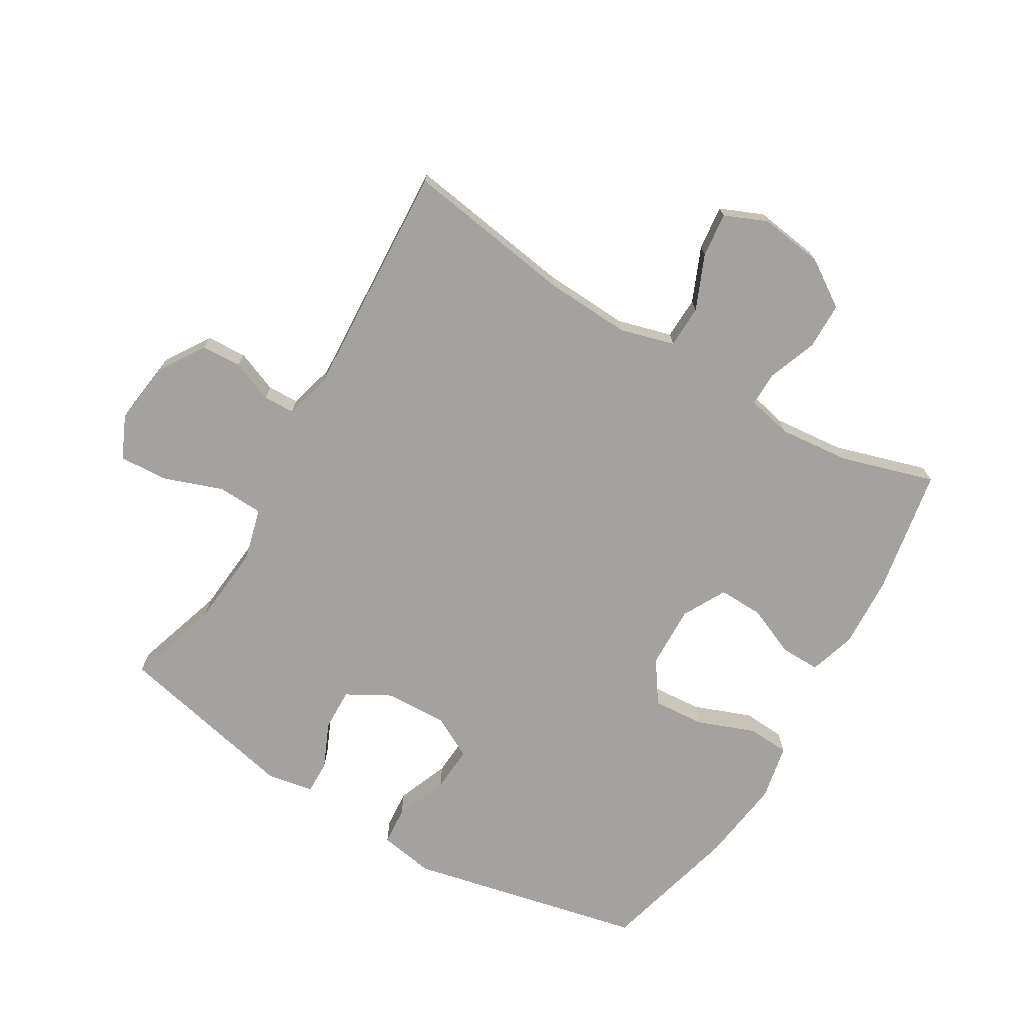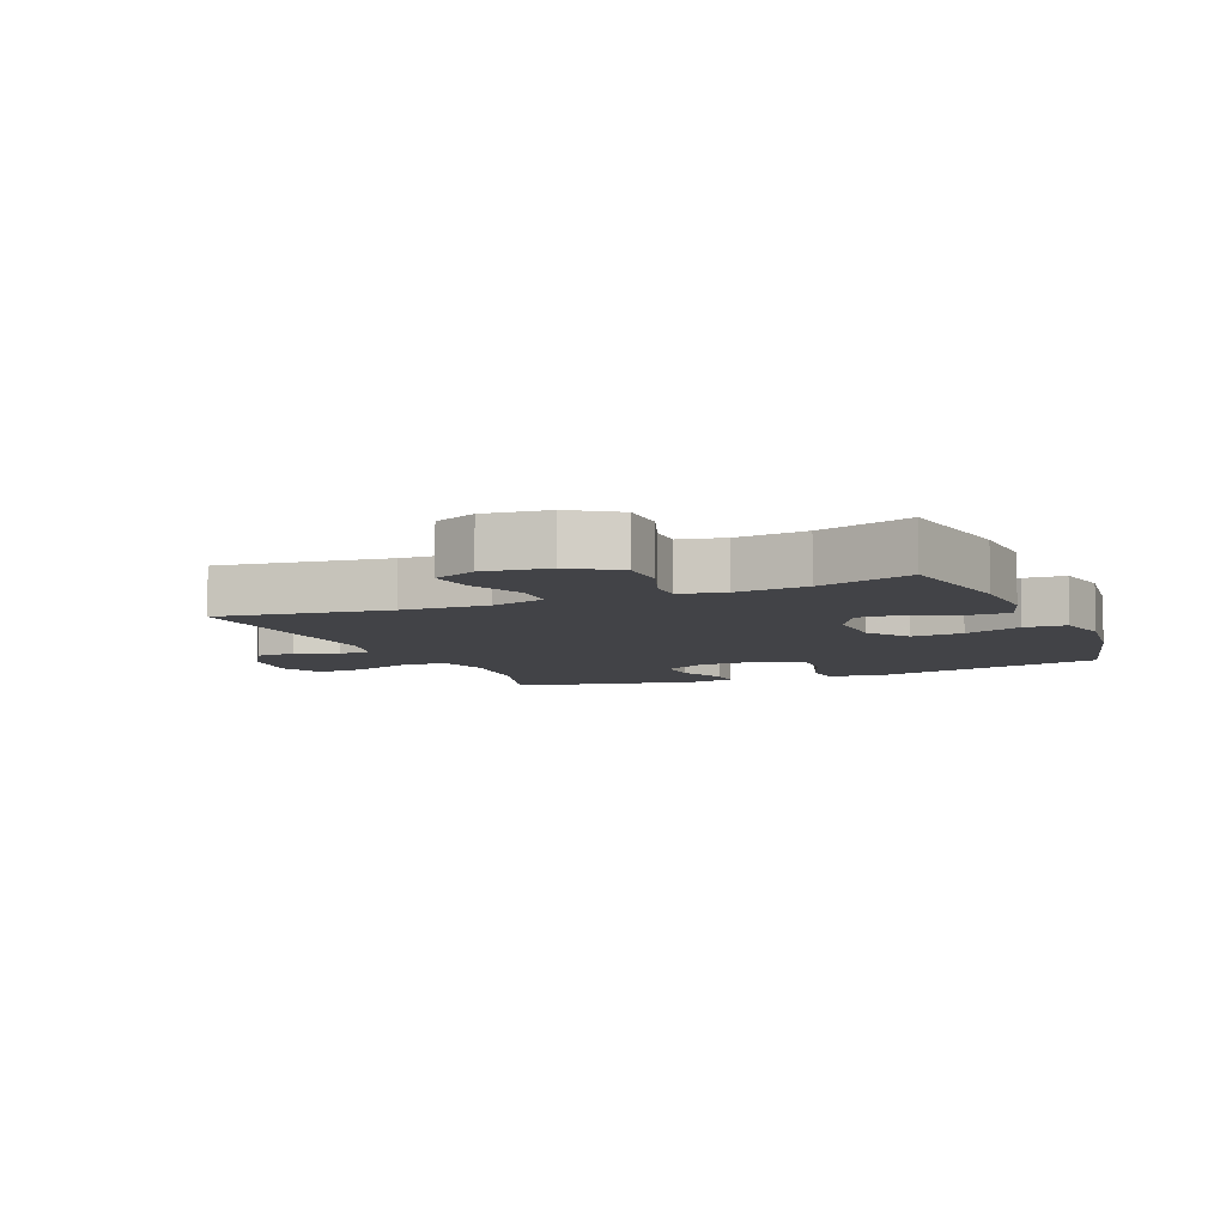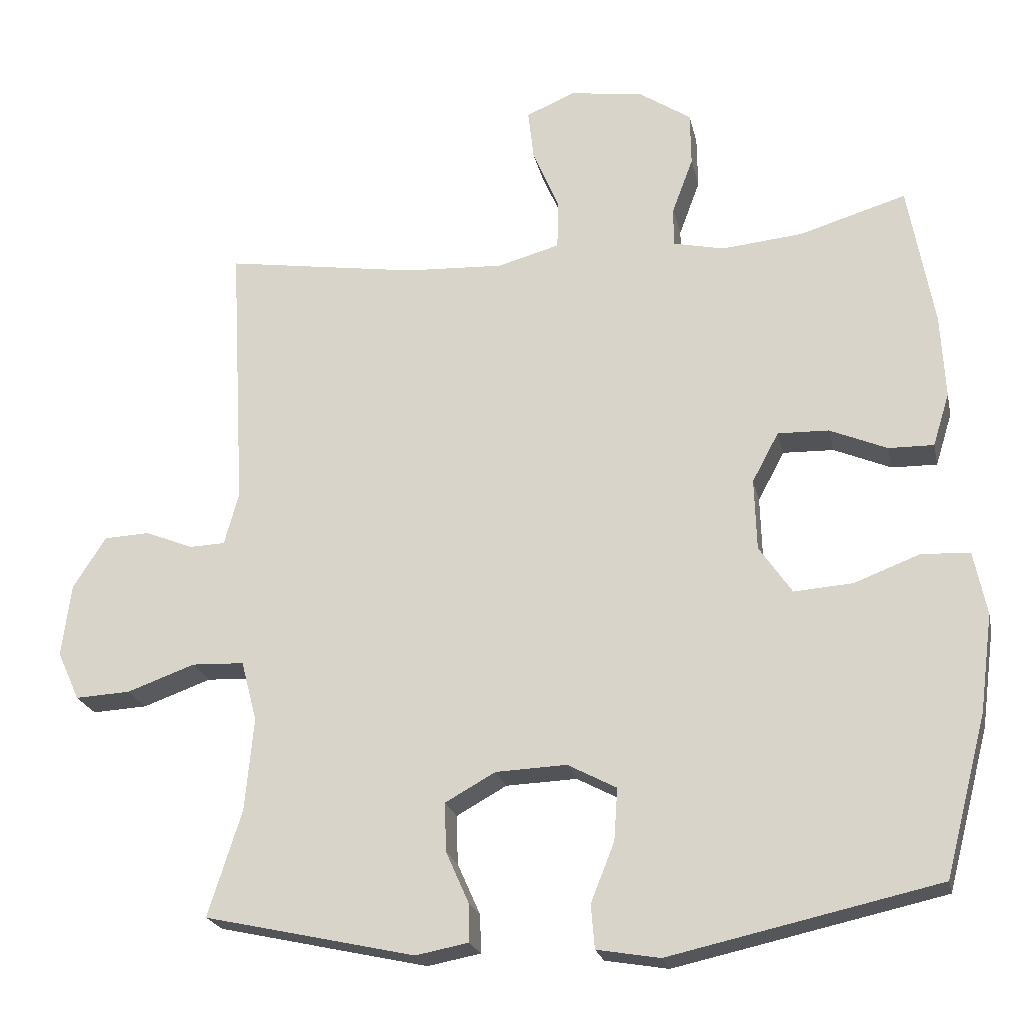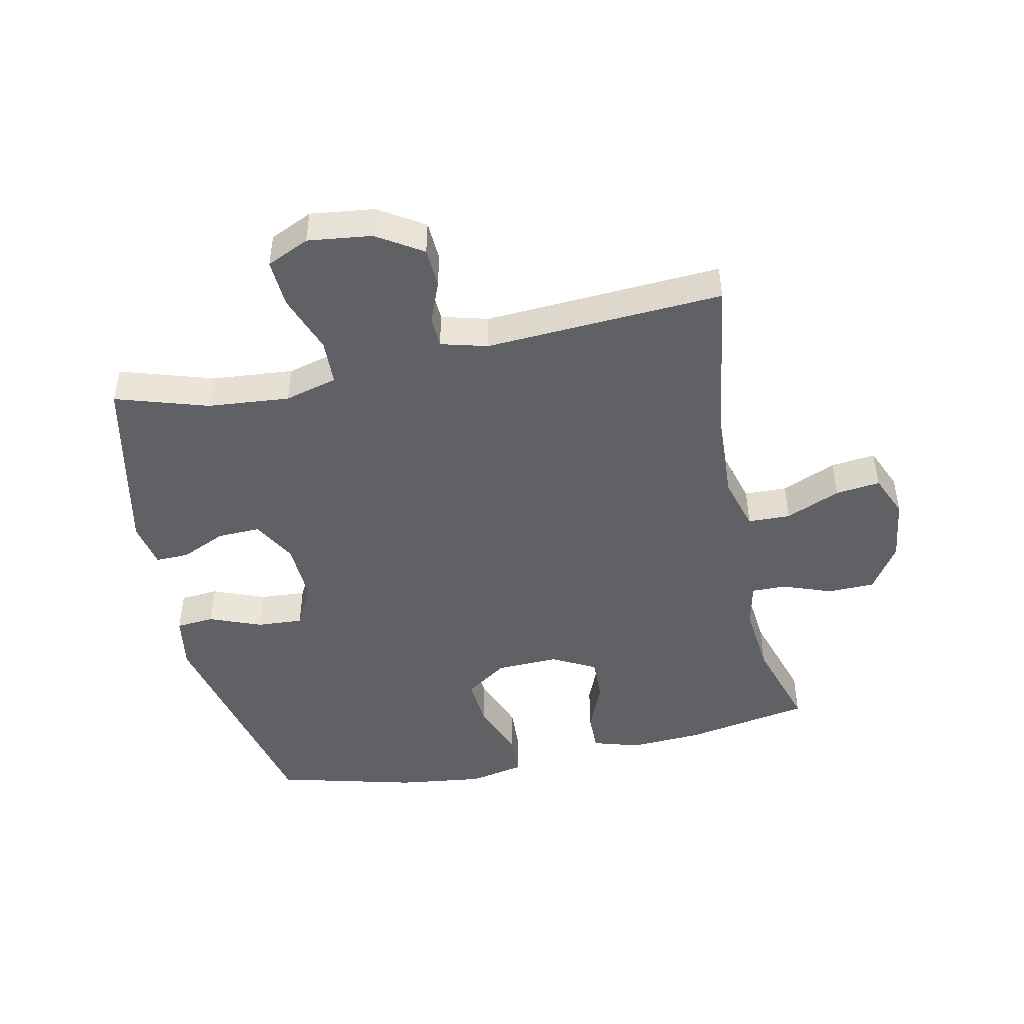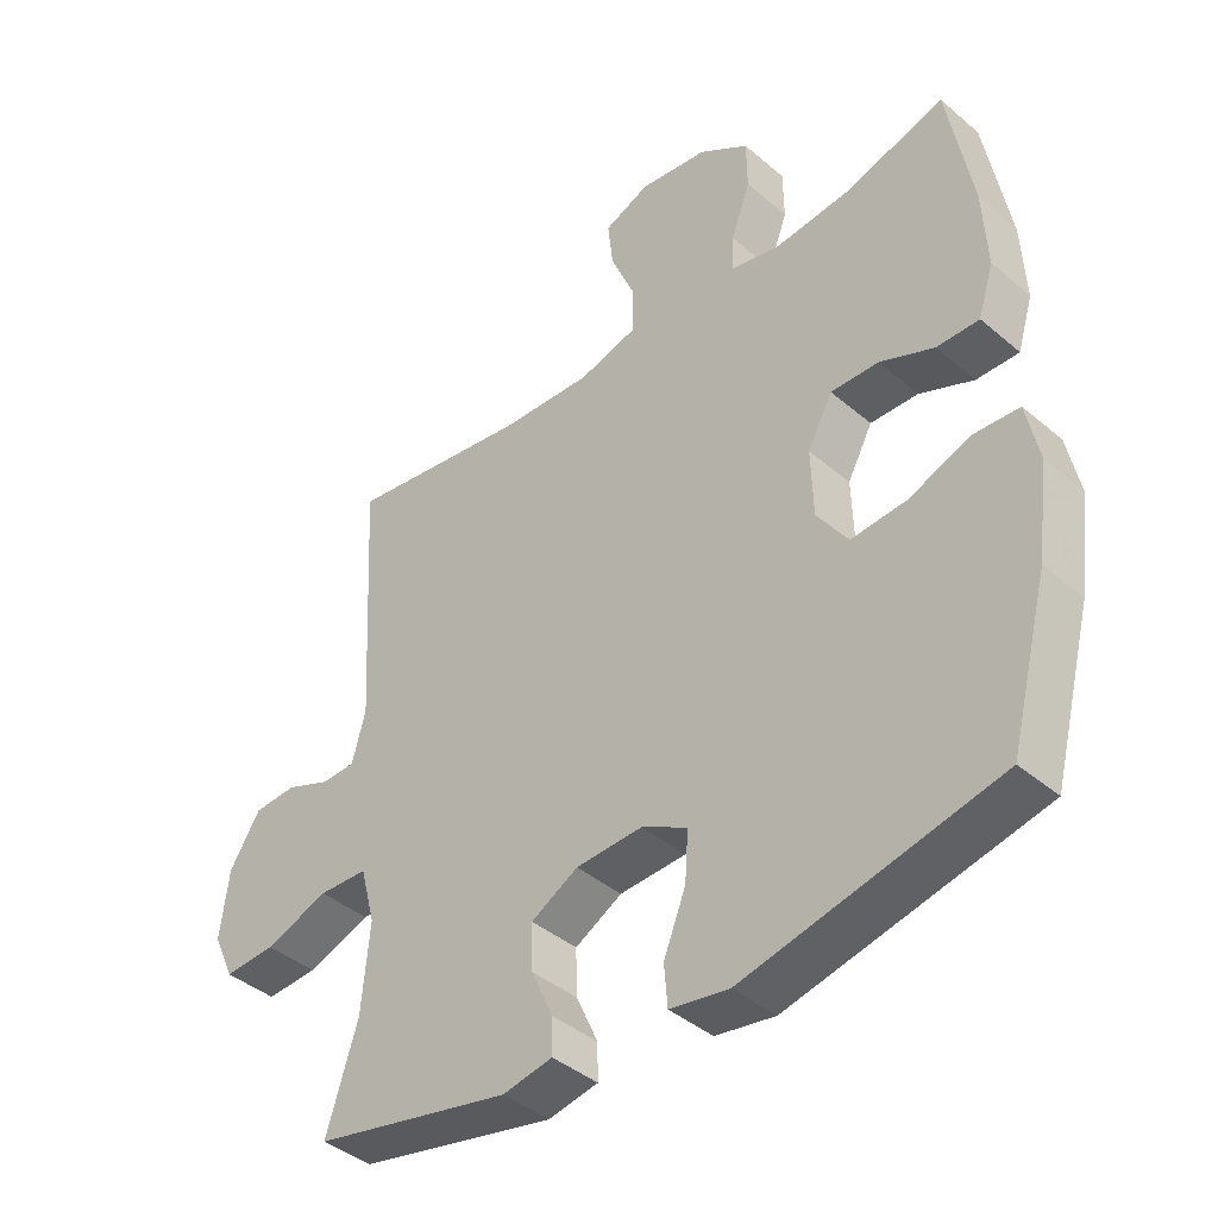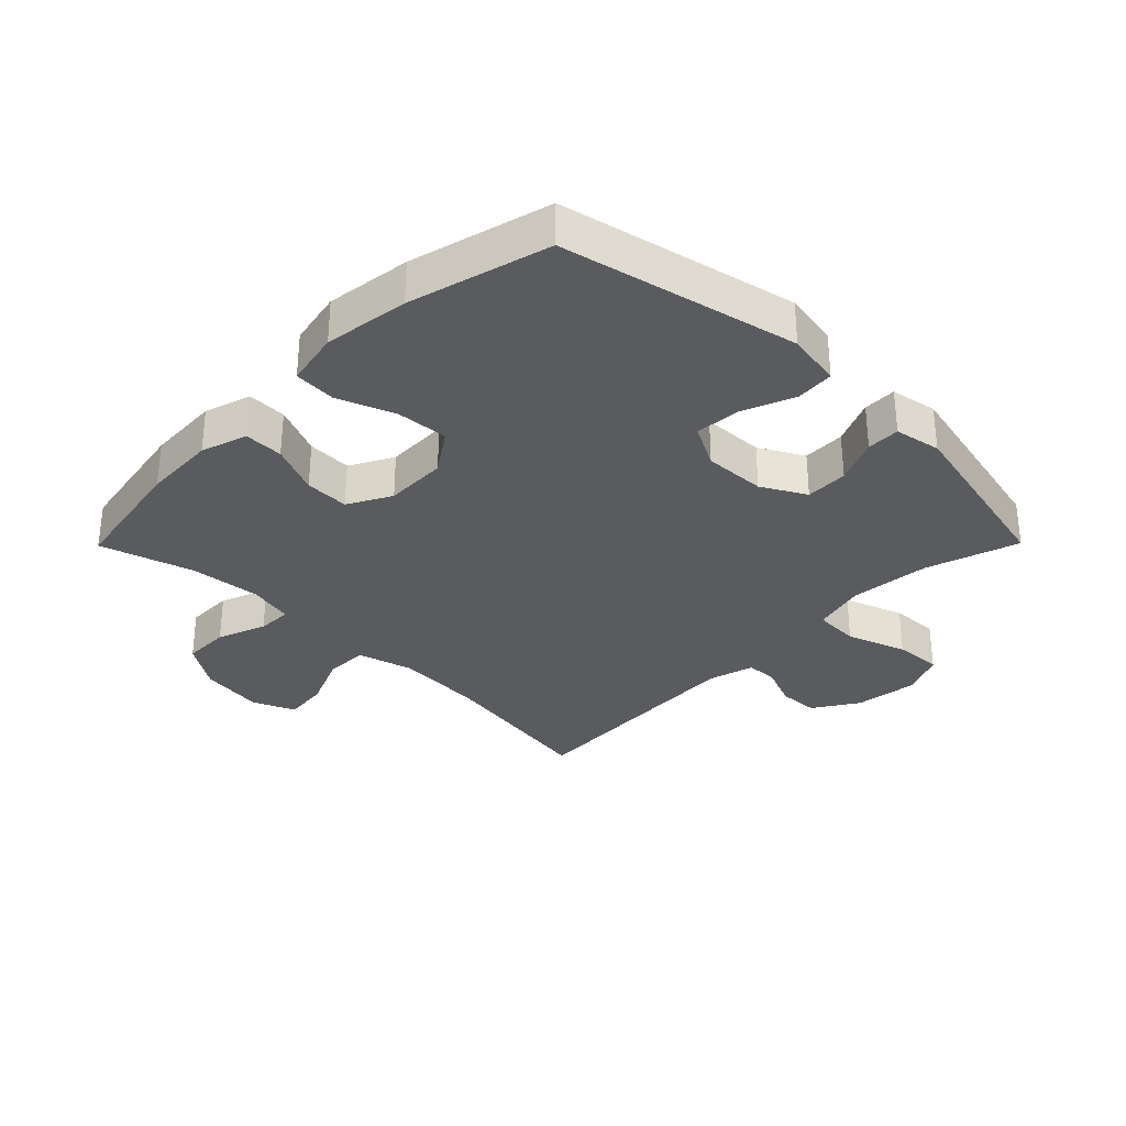
<metadata>
{"format":"obj","ext":"obj","renderer":"f3d","projection":"perspective","resolution":1024,"background":"white","views":[{"elev":-72.4,"azim":-30.7,"up":"+Y"},{"elev":-7.5,"azim":23.1,"up":"+Y"},{"elev":-22.0,"azim":12.0,"up":"+Z"},{"elev":-46.4,"azim":-77.8,"up":"+Y"},{"elev":-41.1,"azim":44.1,"up":"+Z"},{"elev":-32.0,"azim":135.3,"up":"+Y"}]}
</metadata>
<code>
v 0.5 0.07 0.5
v 0.536 0.07 0.299
v 0.542 0.07 0.183
v 0.519 0.07 0.109
v 0.456 0.07 0.11
v 0.376 0.07 0.144
v 0.305 0.07 0.146
v 0.268 0.07 0.077
v 0.271 0.07 -0.023
v 0.317 0.07 -0.09
v 0.399 0.07 -0.084
v 0.491 0.07 -0.049
v 0.558 0.07 -0.053
v 0.576 0.07 -0.141
v 0.558 0.07 -0.277
v 0.5 0.07 -0.5
v 0.125 0.07 -0.583
v 0.037 0.07 -0.568
v 0.032 0.07 -0.507
v 0.065 0.07 -0.424
v 0.07 0.07 -0.351
v 0.002 0.07 -0.315
v -0.097 0.07 -0.319
v -0.167 0.07 -0.358
v -0.165 0.07 -0.426
v -0.133 0.07 -0.498
v -0.132 0.07 -0.551
v -0.206 0.07 -0.565
v -0.5 0.07 -0.5
v -0.453 0.07 -0.352
v -0.441 0.07 -0.222
v -0.463 0.07 -0.138
v -0.536 0.07 -0.135
v -0.631 0.07 -0.169
v -0.708 0.07 -0.173
v -0.739 0.07 -0.105
v -0.726 0.07 -0.003
v -0.68 0.07 0.069
v -0.616 0.07 0.072
v -0.549 0.07 0.045
v -0.499 0.07 0.047
v -0.479 0.07 0.121
v -0.5 0.07 0.5
v -0.23 0.07 0.459
v -0.093 0.07 0.452
v -0.006 0.07 0.476
v -0.004 0.07 0.544
v -0.041 0.07 0.631
v -0.049 0.07 0.702
v 0.019 0.07 0.731
v 0.121 0.07 0.717
v 0.195 0.07 0.668
v 0.196 0.07 0.593
v 0.167 0.07 0.515
v 0.166 0.07 0.46
v 0.238 0.07 0.444
v 0.351 0.07 0.455
v 0.5 0 0.5
v 0.536 0 0.299
v 0.542 0 0.183
v 0.519 0 0.109
v 0.456 0 0.11
v 0.376 0 0.144
v 0.305 0 0.146
v 0.268 0 0.077
v 0.271 0 -0.023
v 0.317 0 -0.09
v 0.399 0 -0.084
v 0.491 0 -0.049
v 0.558 0 -0.053
v 0.576 0 -0.141
v 0.558 0 -0.277
v 0.5 0 -0.5
v 0.125 0 -0.583
v 0.037 0 -0.568
v 0.032 0 -0.507
v 0.065 0 -0.424
v 0.07 0 -0.351
v 0.002 0 -0.315
v -0.097 0 -0.319
v -0.167 0 -0.358
v -0.165 0 -0.426
v -0.133 0 -0.498
v -0.132 0 -0.551
v -0.206 0 -0.565
v -0.5 0 -0.5
v -0.453 0 -0.352
v -0.441 0 -0.222
v -0.463 0 -0.138
v -0.536 0 -0.135
v -0.631 0 -0.169
v -0.708 0 -0.173
v -0.739 0 -0.105
v -0.726 0 -0.003
v -0.68 0 0.069
v -0.616 0 0.072
v -0.549 0 0.045
v -0.499 0 0.047
v -0.479 0 0.121
v -0.5 0 0.5
v -0.23 0 0.459
v -0.093 0 0.452
v -0.006 0 0.476
v -0.004 0 0.544
v -0.041 0 0.631
v -0.049 0 0.702
v 0.019 0 0.731
v 0.121 0 0.717
v 0.195 0 0.668
v 0.196 0 0.593
v 0.167 0 0.515
v 0.166 0 0.46
v 0.238 0 0.444
v 0.351 0 0.455
f 52 53 54
f 51 52 54
f 50 51 54
f 49 50 54
f 48 49 54
f 47 48 54
f 46 47 54 55
f 45 46 55 56
f 42 43 44
f 41 42 44 45
f 38 39 40
f 37 38 40
f 36 37 40
f 35 36 40
f 34 35 40
f 33 34 40
f 32 33 40 41
f 41 45 56
f 32 41 56
f 31 32 56
f 28 29 30
f 27 28 30
f 26 27 30
f 25 26 30
f 24 25 30 31
f 18 19 20
f 17 18 20
f 16 17 20
f 15 16 20
f 14 15 20
f 13 14 20
f 12 13 20
f 11 12 20
f 10 11 20 21
f 9 10 21 22
f 4 5 6
f 3 4 6
f 2 3 6
f 1 2 6
f 57 1 6
f 57 6 7
f 57 7 8
f 56 57 8
f 31 56 8
f 24 31 8
f 23 24 8
f 8 9 22 23
f 111 110 109
f 111 109 108
f 111 108 107
f 111 107 106
f 111 106 105
f 111 105 104
f 112 111 104 103
f 113 112 103 102
f 101 100 99
f 102 101 99 98
f 97 96 95
f 97 95 94
f 97 94 93
f 97 93 92
f 97 92 91
f 97 91 90
f 98 97 90 89
f 113 102 98
f 113 98 89
f 113 89 88
f 87 86 85
f 87 85 84
f 87 84 83
f 87 83 82
f 88 87 82 81
f 77 76 75
f 77 75 74
f 77 74 73
f 77 73 72
f 77 72 71
f 77 71 70
f 77 70 69
f 77 69 68
f 78 77 68 67
f 79 78 67 66
f 63 62 61
f 63 61 60
f 63 60 59
f 63 59 58
f 63 58 114
f 64 63 114
f 65 64 114
f 65 114 113
f 65 113 88
f 65 88 81
f 65 81 80
f 80 79 66 65
f 1 58 59 2
f 2 59 60 3
f 3 60 61 4
f 4 61 62 5
f 5 62 63 6
f 6 63 64 7
f 7 64 65 8
f 8 65 66 9
f 9 66 67 10
f 10 67 68 11
f 11 68 69 12
f 12 69 70 13
f 13 70 71 14
f 14 71 72 15
f 15 72 73 16
f 16 73 74 17
f 17 74 75 18
f 18 75 76 19
f 19 76 77 20
f 20 77 78 21
f 21 78 79 22
f 22 79 80 23
f 23 80 81 24
f 24 81 82 25
f 25 82 83 26
f 26 83 84 27
f 27 84 85 28
f 28 85 86 29
f 29 86 87 30
f 30 87 88 31
f 31 88 89 32
f 32 89 90 33
f 33 90 91 34
f 34 91 92 35
f 35 92 93 36
f 36 93 94 37
f 37 94 95 38
f 38 95 96 39
f 39 96 97 40
f 40 97 98 41
f 41 98 99 42
f 42 99 100 43
f 43 100 101 44
f 44 101 102 45
f 45 102 103 46
f 46 103 104 47
f 47 104 105 48
f 48 105 106 49
f 49 106 107 50
f 50 107 108 51
f 51 108 109 52
f 52 109 110 53
f 53 110 111 54
f 54 111 112 55
f 55 112 113 56
f 56 113 114 57
f 57 114 58 1

</code>
